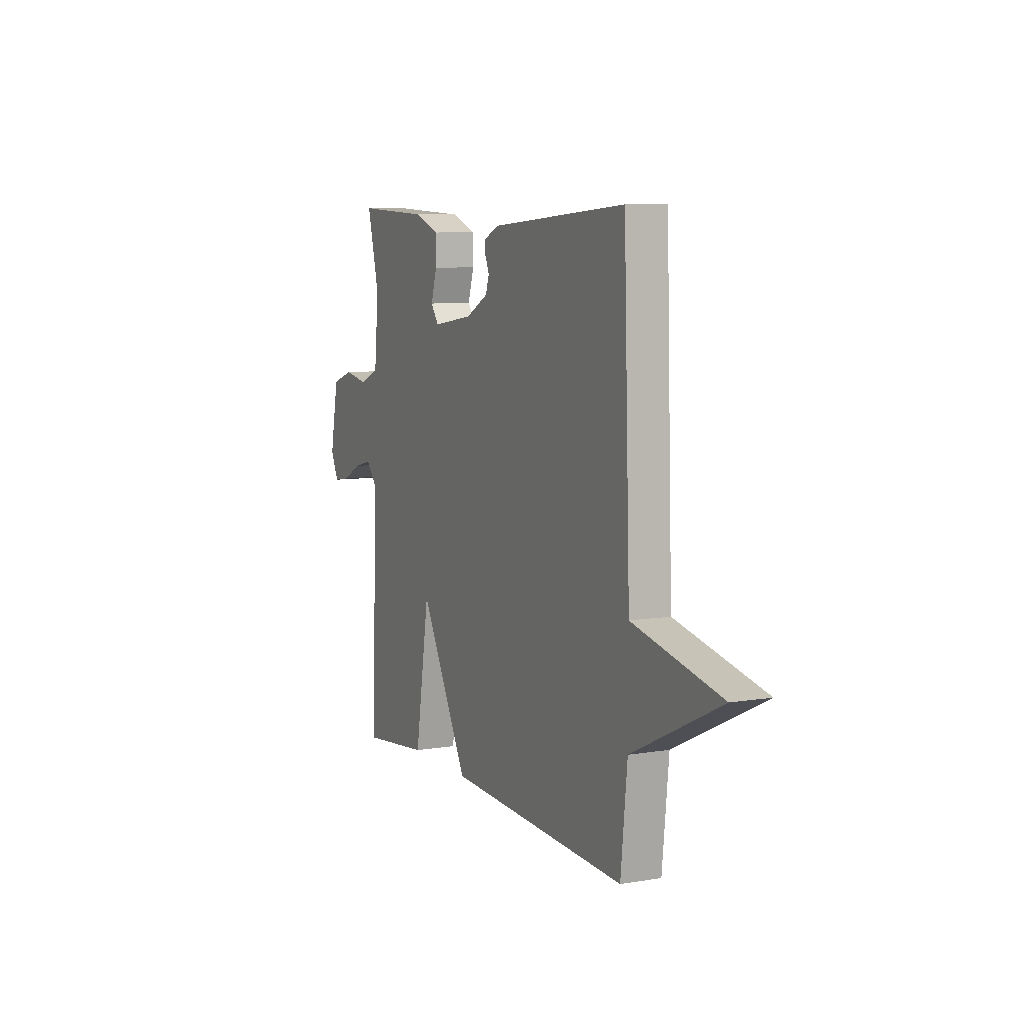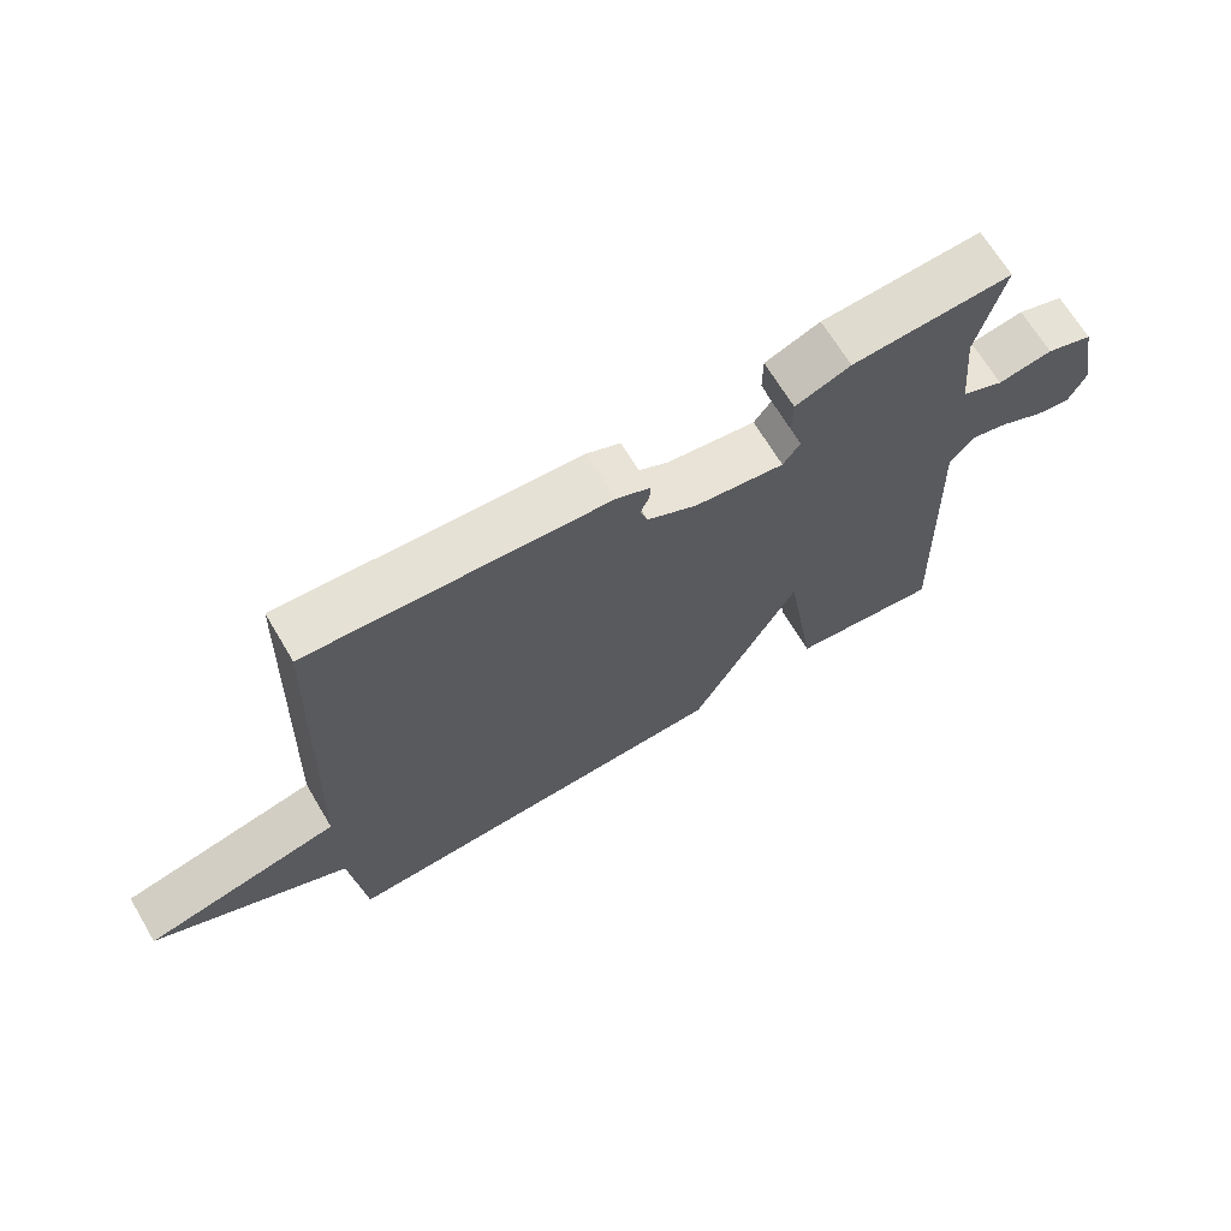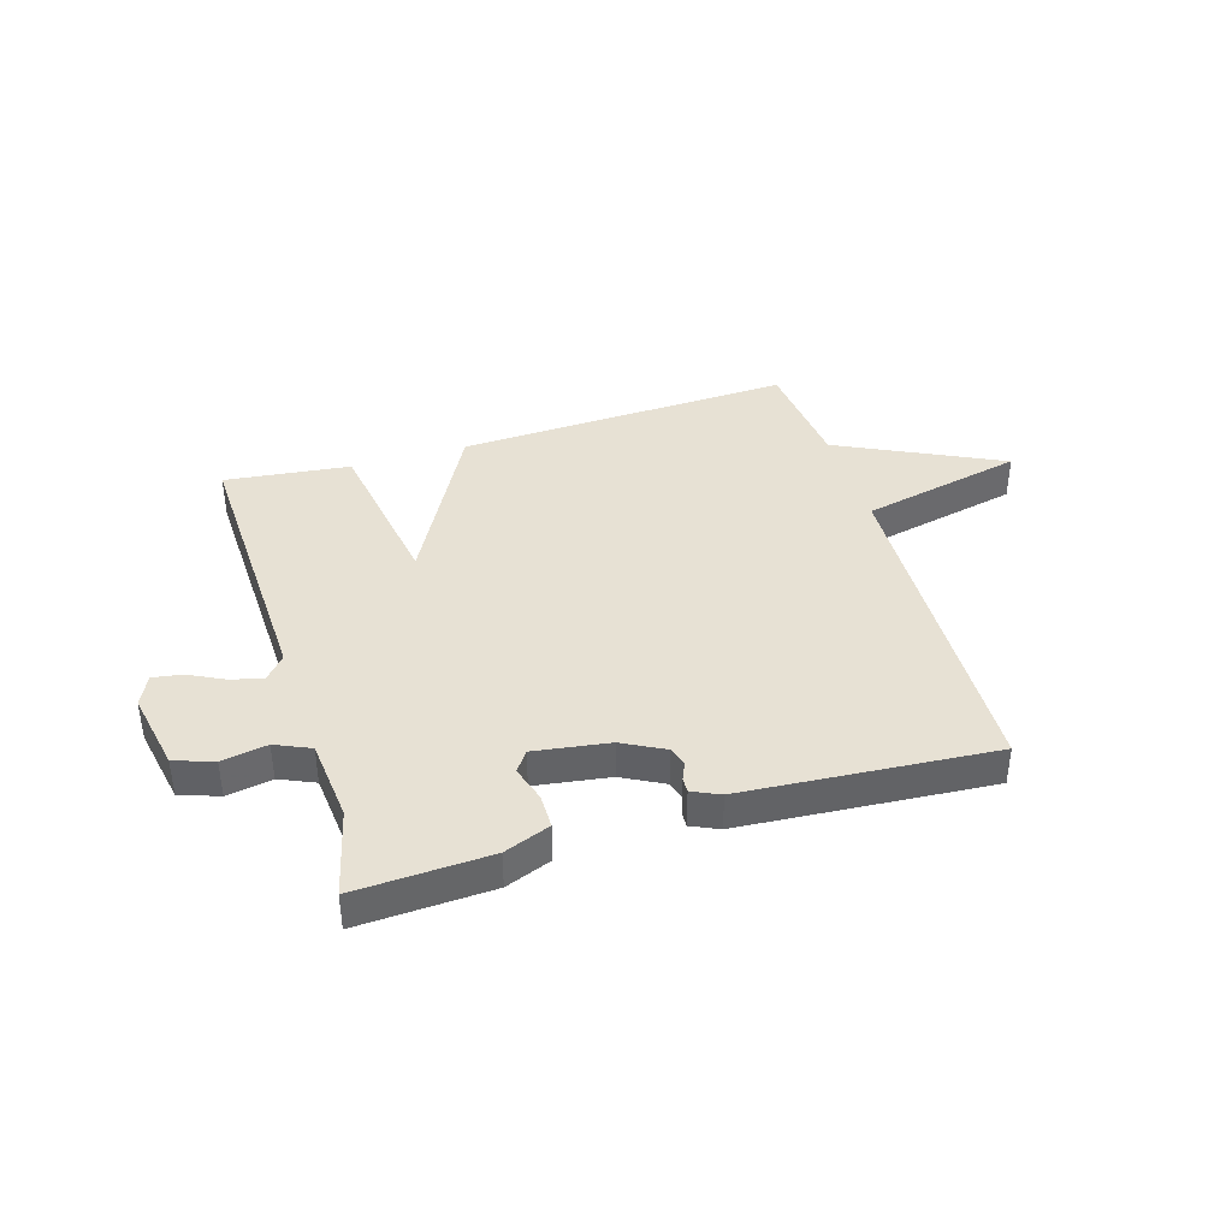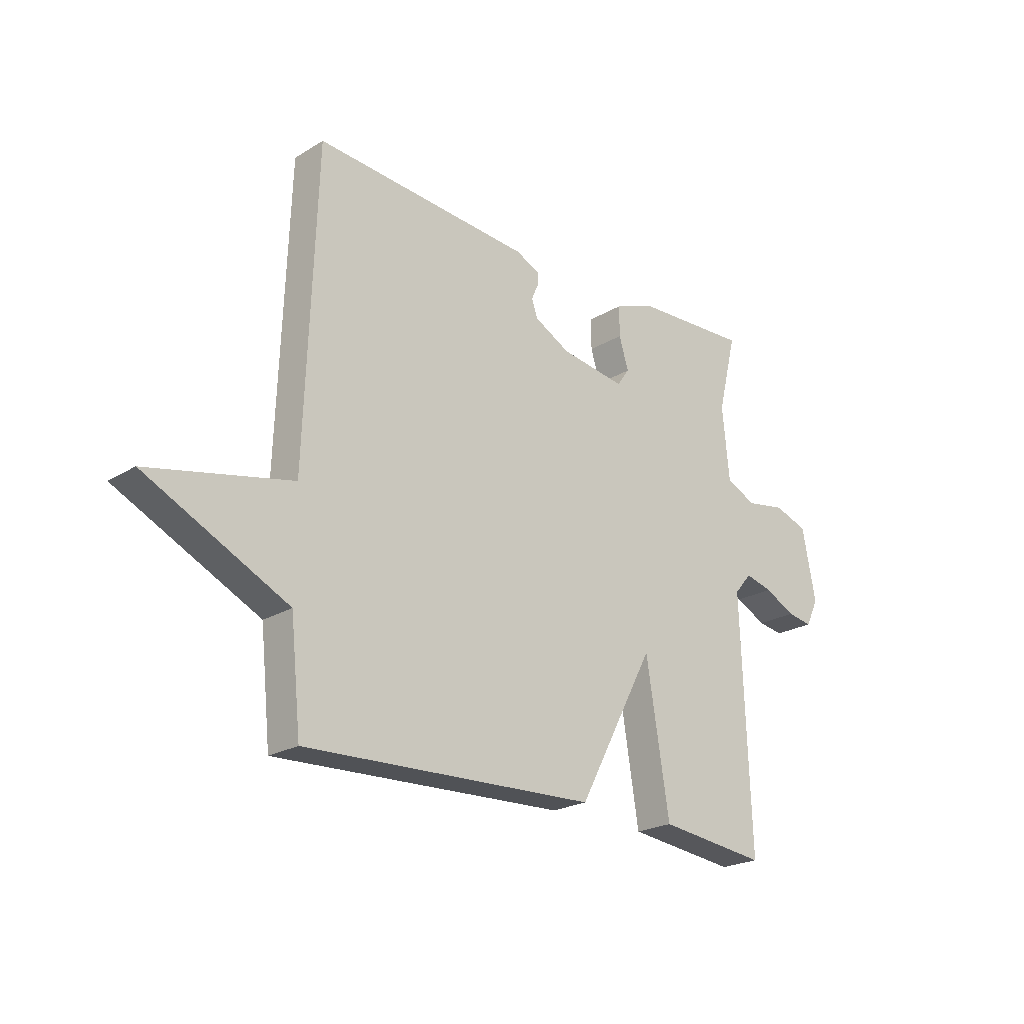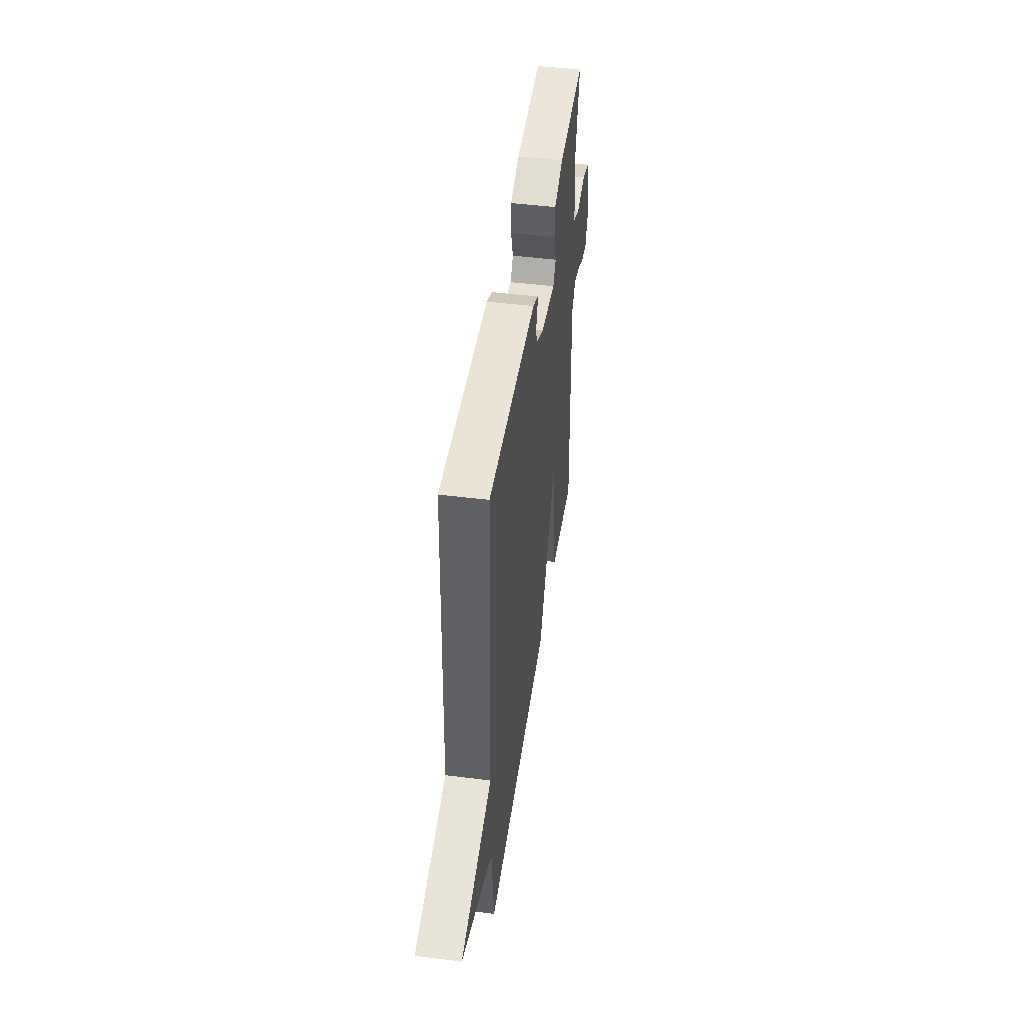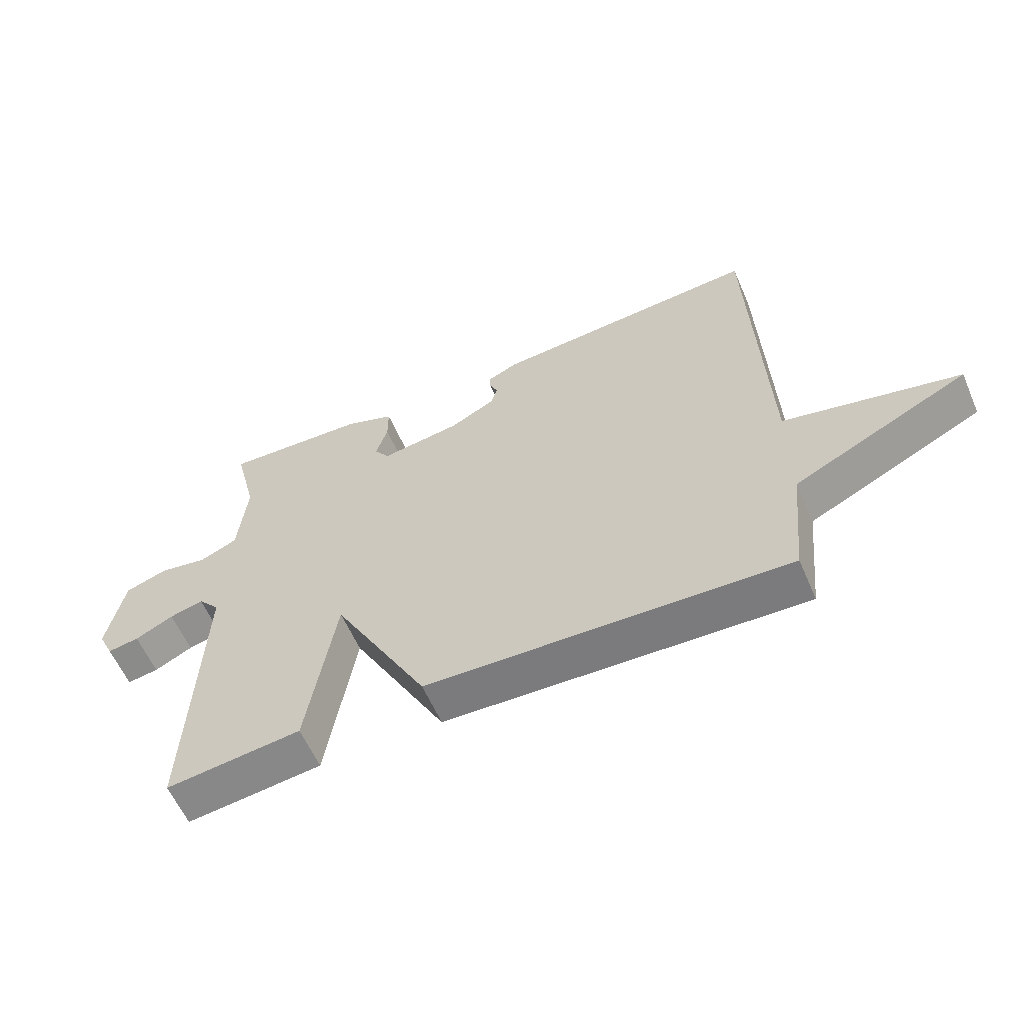
<metadata>
{"format":"obj","ext":"obj","renderer":"f3d","projection":"perspective","resolution":1024,"background":"white","views":[{"elev":7.8,"azim":64.9,"up":"+Z"},{"elev":67.8,"azim":149.3,"up":"+Z"},{"elev":39.6,"azim":-16.9,"up":"+Y"},{"elev":-22.6,"azim":136.0,"up":"+Z"},{"elev":46.4,"azim":98.2,"up":"+Z"},{"elev":-59.8,"azim":23.5,"up":"+Z"}]}
</metadata>
<code>
v 0.5 0.07 0.5
v 0.521 0.07 -0.098
v 0.804 0.07 -0.161
v 0.521 0.07 -0.298
v 0.5 0.07 -0.5
v -0.082 0.07 -0.475
v -0.236 0.07 -0.187
v -0.282 0.07 -0.475
v -0.5 0.07 -0.5
v -0.483 0.07 -0.013
v -0.518 0.07 0.028
v -0.573 0.07 0.014
v -0.635 0.07 -0.017
v -0.686 0.07 -0.025
v -0.711 0.07 0.028
v -0.684 0.07 0.167
v -0.616 0.07 0.19
v -0.537 0.07 0.176
v -0.476 0.07 0.203
v -0.462 0.07 0.347
v -0.5 0.07 0.5
v -0.267 0.07 0.488
v -0.187 0.07 0.457
v -0.187 0.07 0.397
v -0.206 0.07 0.335
v -0.181 0.07 0.3
v -0.051 0.07 0.319
v 0.021 0.07 0.357
v 0.032 0.07 0.391
v 0.019 0.07 0.421
v 0.018 0.07 0.447
v 0.066 0.07 0.469
v 0.5 0 0.5
v 0.521 0 -0.098
v 0.804 0 -0.161
v 0.521 0 -0.298
v 0.5 0 -0.5
v -0.082 0 -0.475
v -0.236 0 -0.187
v -0.282 0 -0.475
v -0.5 0 -0.5
v -0.483 0 -0.013
v -0.518 0 0.028
v -0.573 0 0.014
v -0.635 0 -0.017
v -0.686 0 -0.025
v -0.711 0 0.028
v -0.684 0 0.167
v -0.616 0 0.19
v -0.537 0 0.176
v -0.476 0 0.203
v -0.462 0 0.347
v -0.5 0 0.5
v -0.267 0 0.488
v -0.187 0 0.457
v -0.187 0 0.397
v -0.206 0 0.335
v -0.181 0 0.3
v -0.051 0 0.319
v 0.021 0 0.357
v 0.032 0 0.391
v 0.019 0 0.421
v 0.018 0 0.447
v 0.066 0 0.469
f 32 1 2
f 31 32 2
f 30 31 2
f 29 30 2
f 28 29 2
f 27 28 2
f 26 27 2
f 23 24 25
f 22 23 25
f 21 22 25
f 20 21 25
f 19 20 25 26
f 18 19 26 2
f 16 17 18
f 15 16 18
f 14 15 18
f 13 14 18
f 12 13 18
f 11 12 18
f 10 11 18 2
f 7 8 9 10
f 4 5 6 7
f 4 7 10
f 3 4 10
f 2 3 10
f 34 33 64
f 34 64 63
f 34 63 62
f 34 62 61
f 34 61 60
f 34 60 59
f 34 59 58
f 57 56 55
f 57 55 54
f 57 54 53
f 57 53 52
f 58 57 52 51
f 34 58 51 50
f 50 49 48
f 50 48 47
f 50 47 46
f 50 46 45
f 50 45 44
f 50 44 43
f 34 50 43 42
f 42 41 40 39
f 39 38 37 36
f 42 39 36
f 42 36 35
f 42 35 34
f 1 33 34 2
f 2 34 35 3
f 3 35 36 4
f 4 36 37 5
f 5 37 38 6
f 6 38 39 7
f 7 39 40 8
f 8 40 41 9
f 9 41 42 10
f 10 42 43 11
f 11 43 44 12
f 12 44 45 13
f 13 45 46 14
f 14 46 47 15
f 15 47 48 16
f 16 48 49 17
f 17 49 50 18
f 18 50 51 19
f 19 51 52 20
f 20 52 53 21
f 21 53 54 22
f 22 54 55 23
f 23 55 56 24
f 24 56 57 25
f 25 57 58 26
f 26 58 59 27
f 27 59 60 28
f 28 60 61 29
f 29 61 62 30
f 30 62 63 31
f 31 63 64 32
f 32 64 33 1

</code>
